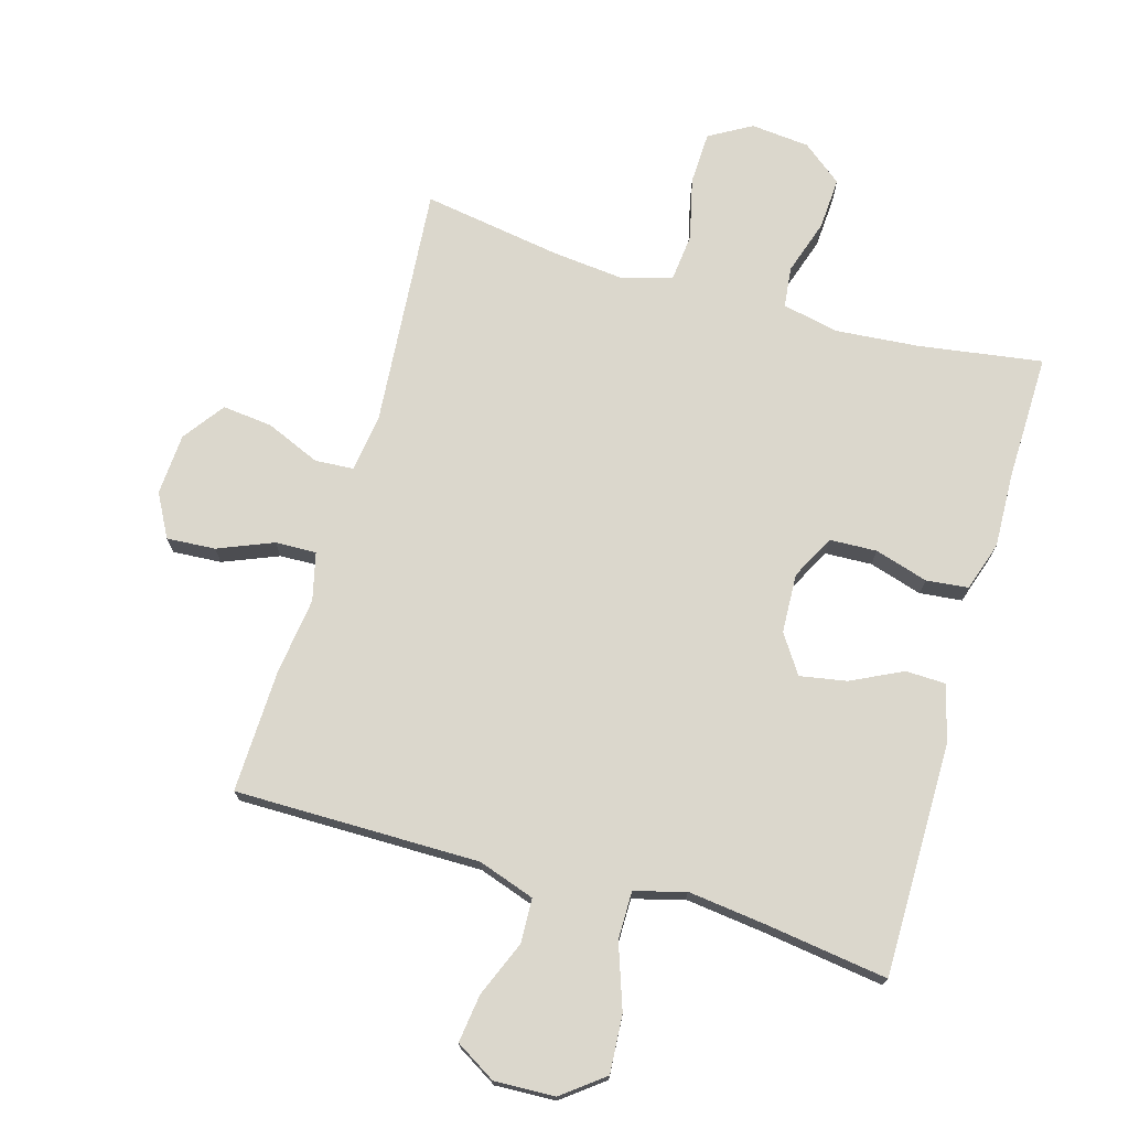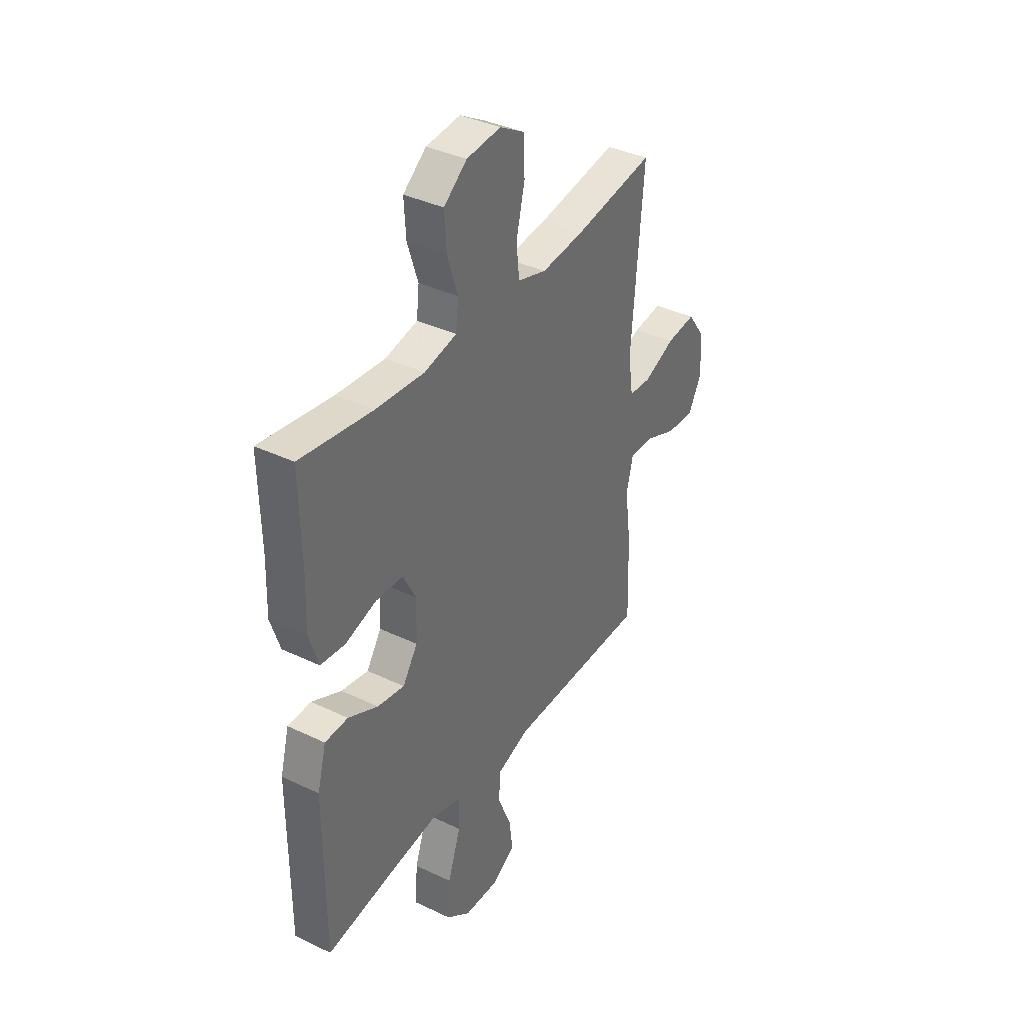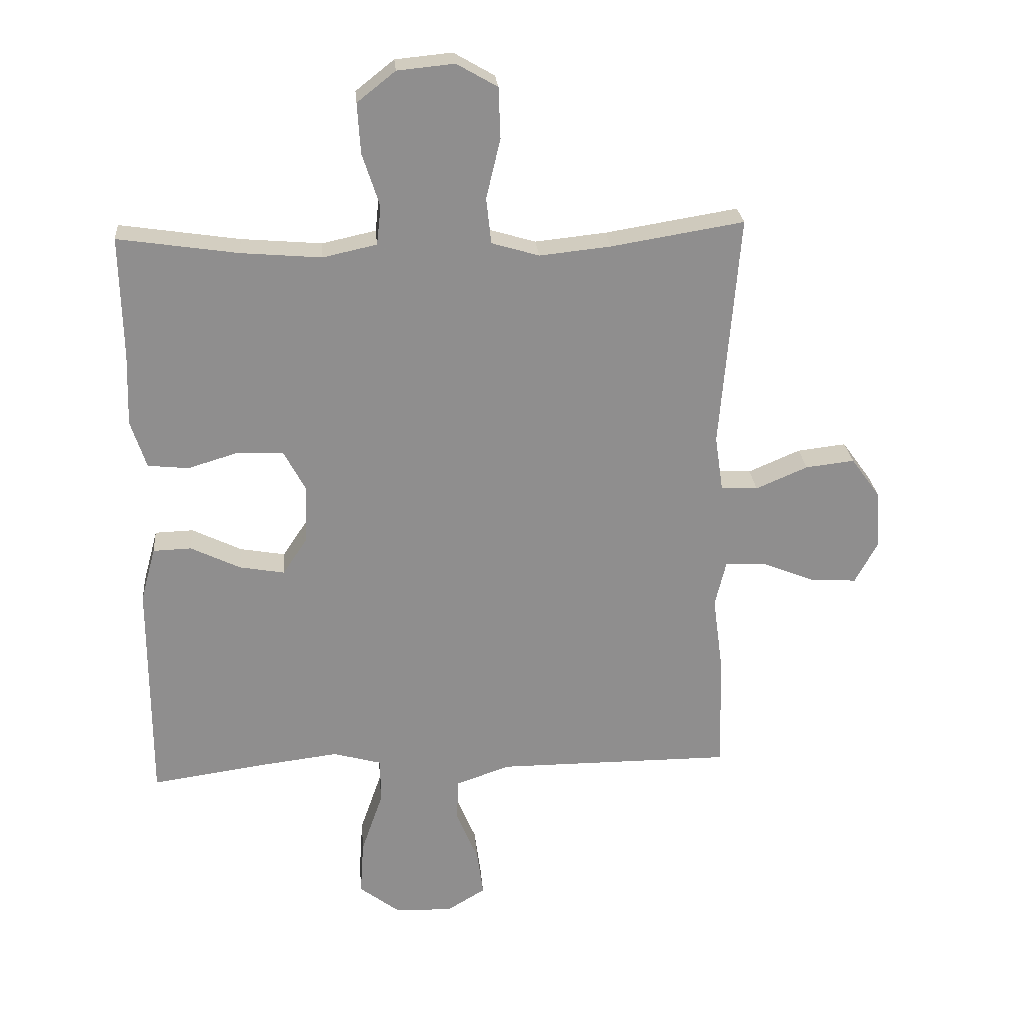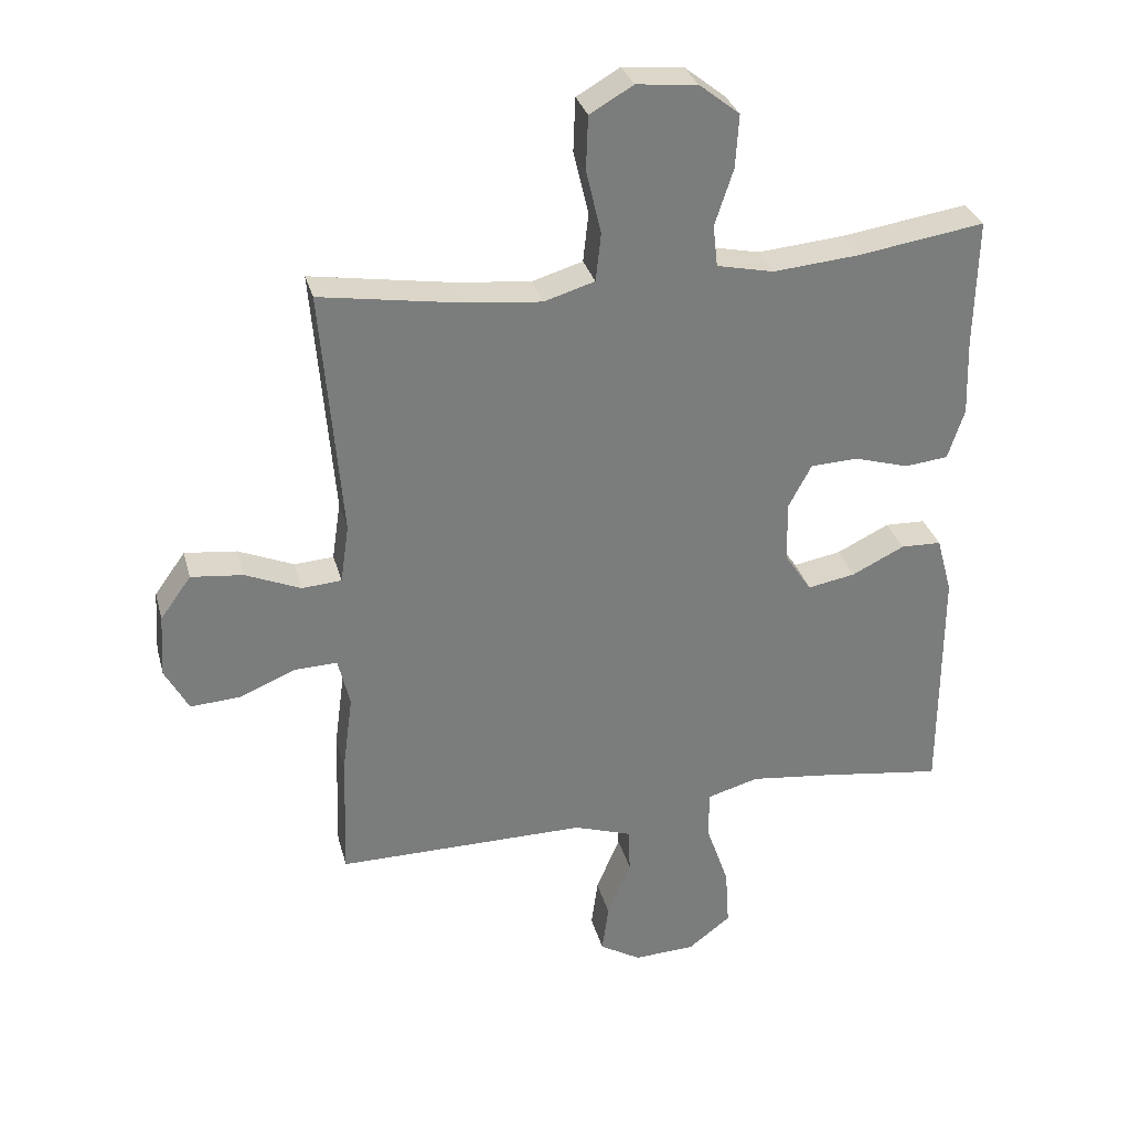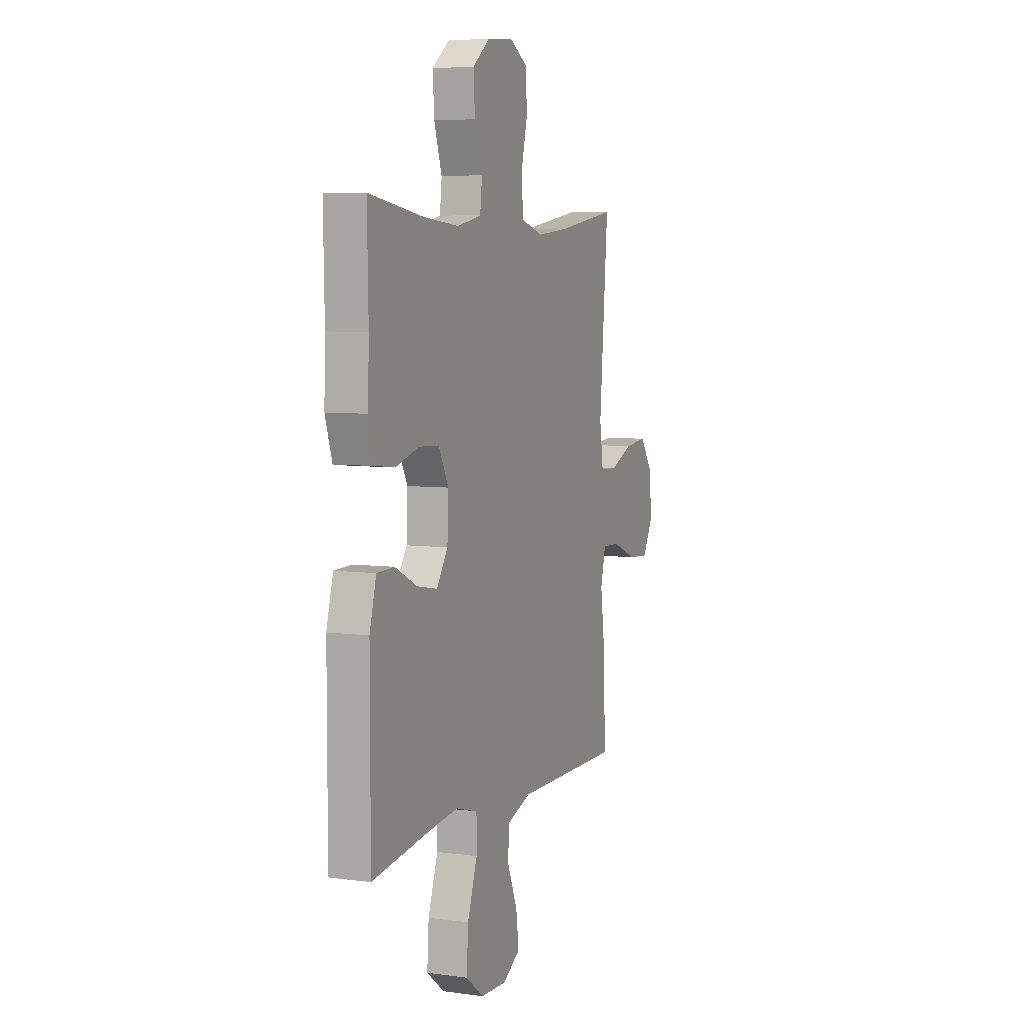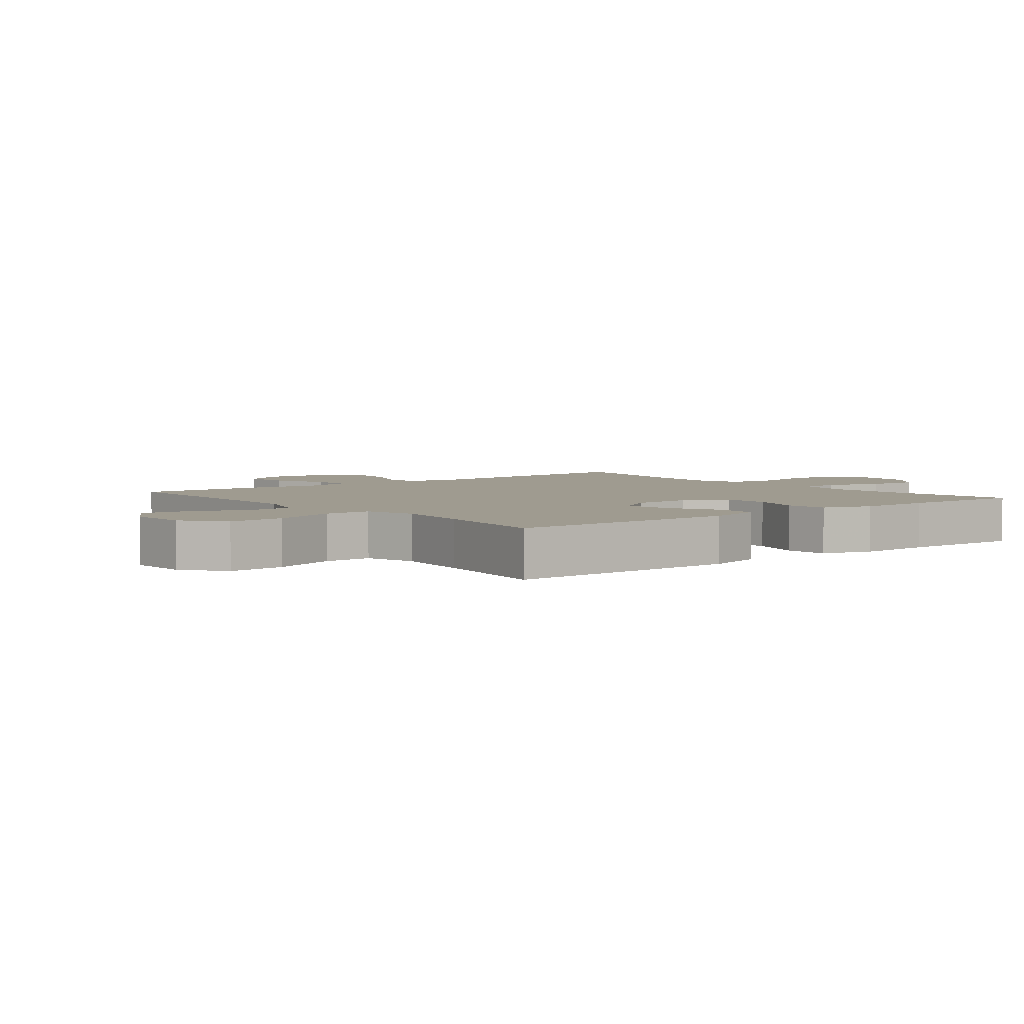
<metadata>
{"format":"obj","ext":"obj","renderer":"f3d","projection":"perspective","resolution":1024,"background":"white","views":[{"elev":73.1,"azim":-163.9,"up":"+Y"},{"elev":37.7,"azim":-58.6,"up":"+Z"},{"elev":25.3,"azim":-4.9,"up":"+Z"},{"elev":31.6,"azim":165.5,"up":"+Z"},{"elev":5.8,"azim":-67.7,"up":"+Z"},{"elev":4.1,"azim":-128.7,"up":"+Y"}]}
</metadata>
<code>
v -0.5 0.07 0.5
v -0.306 0.07 0.471
v -0.176 0.07 0.46
v -0.089 0.07 0.479
v -0.082 0.07 0.542
v -0.11 0.07 0.628
v -0.115 0.07 0.709
v -0.053 0.07 0.758
v 0.039 0.07 0.767
v 0.105 0.07 0.729
v 0.108 0.07 0.647
v 0.085 0.07 0.55
v 0.093 0.07 0.476
v 0.17 0.07 0.453
v 0.285 0.07 0.465
v 0.5 0.07 0.5
v 0.469 0.07 0.121
v 0.482 0.07 0.032
v 0.542 0.07 0.028
v 0.626 0.07 0.064
v 0.705 0.07 0.073
v 0.752 0.07 0.008
v 0.758 0.07 -0.088
v 0.722 0.07 -0.155
v 0.646 0.07 -0.15
v 0.56 0.07 -0.115
v 0.496 0.07 -0.113
v 0.478 0.07 -0.188
v 0.494 0.07 -0.308
v 0.5 0.07 -0.5
v 0.255 0.07 -0.5
v 0.118 0.07 -0.5
v 0.03 0.07 -0.53
v 0.027 0.07 -0.599
v 0.063 0.07 -0.686
v 0.073 0.07 -0.761
v 0.01 0.07 -0.799
v -0.084 0.07 -0.795
v -0.149 0.07 -0.745
v -0.143 0.07 -0.655
v -0.108 0.07 -0.554
v -0.108 0.07 -0.48
v -0.187 0.07 -0.458
v -0.31 0.07 -0.473
v -0.5 0.07 -0.5
v -0.5 0.07 -0.135
v -0.476 0.07 -0.047
v -0.414 0.07 -0.045
v -0.334 0.07 -0.084
v -0.261 0.07 -0.097
v -0.221 0.07 -0.037
v -0.217 0.07 0.056
v -0.253 0.07 0.124
v -0.326 0.07 0.127
v -0.409 0.07 0.102
v -0.475 0.07 0.109
v -0.5 0.07 0.186
v -0.496 0.07 0.303
v -0.5 0 0.5
v -0.306 0 0.471
v -0.176 0 0.46
v -0.089 0 0.479
v -0.082 0 0.542
v -0.11 0 0.628
v -0.115 0 0.709
v -0.053 0 0.758
v 0.039 0 0.767
v 0.105 0 0.729
v 0.108 0 0.647
v 0.085 0 0.55
v 0.093 0 0.476
v 0.17 0 0.453
v 0.285 0 0.465
v 0.5 0 0.5
v 0.469 0 0.121
v 0.482 0 0.032
v 0.542 0 0.028
v 0.626 0 0.064
v 0.705 0 0.073
v 0.752 0 0.008
v 0.758 0 -0.088
v 0.722 0 -0.155
v 0.646 0 -0.15
v 0.56 0 -0.115
v 0.496 0 -0.113
v 0.478 0 -0.188
v 0.494 0 -0.308
v 0.5 0 -0.5
v 0.255 0 -0.5
v 0.118 0 -0.5
v 0.03 0 -0.53
v 0.027 0 -0.599
v 0.063 0 -0.686
v 0.073 0 -0.761
v 0.01 0 -0.799
v -0.084 0 -0.795
v -0.149 0 -0.745
v -0.143 0 -0.655
v -0.108 0 -0.554
v -0.108 0 -0.48
v -0.187 0 -0.458
v -0.31 0 -0.473
v -0.5 0 -0.5
v -0.5 0 -0.135
v -0.476 0 -0.047
v -0.414 0 -0.045
v -0.334 0 -0.084
v -0.261 0 -0.097
v -0.221 0 -0.037
v -0.217 0 0.056
v -0.253 0 0.124
v -0.326 0 0.127
v -0.409 0 0.102
v -0.475 0 0.109
v -0.5 0 0.186
v -0.496 0 0.303
f 56 57 58
f 55 56 58
f 54 55 58
f 58 1 2
f 54 58 2
f 53 54 2
f 52 53 2 3
f 51 52 3 4
f 47 48 49
f 46 47 49
f 45 46 49
f 44 45 49
f 43 44 49 50
f 42 43 50 51
f 39 40 41
f 38 39 41
f 37 38 41
f 36 37 41
f 35 36 41
f 34 35 41
f 33 34 41 42
f 42 51 4
f 33 42 4
f 32 33 4
f 28 29 30 31
f 32 4 5
f 31 32 5
f 28 31 5
f 27 28 5
f 24 25 26
f 23 24 26
f 22 23 26
f 21 22 26
f 20 21 26
f 19 20 26
f 18 19 26 27
f 15 16 17
f 17 18 27
f 15 17 27
f 14 15 27
f 10 11 12
f 9 10 12
f 8 9 12
f 7 8 12
f 6 7 12
f 5 6 12
f 5 12 13
f 27 5 13
f 13 14 27
f 116 115 114
f 116 114 113
f 116 113 112
f 60 59 116
f 60 116 112
f 60 112 111
f 61 60 111 110
f 62 61 110 109
f 107 106 105
f 107 105 104
f 107 104 103
f 107 103 102
f 108 107 102 101
f 109 108 101 100
f 99 98 97
f 99 97 96
f 99 96 95
f 99 95 94
f 99 94 93
f 99 93 92
f 100 99 92 91
f 62 109 100
f 62 100 91
f 62 91 90
f 89 88 87 86
f 63 62 90
f 63 90 89
f 63 89 86
f 63 86 85
f 84 83 82
f 84 82 81
f 84 81 80
f 84 80 79
f 84 79 78
f 84 78 77
f 85 84 77 76
f 75 74 73
f 85 76 75
f 85 75 73
f 85 73 72
f 70 69 68
f 70 68 67
f 70 67 66
f 70 66 65
f 70 65 64
f 70 64 63
f 71 70 63
f 71 63 85
f 85 72 71
f 1 59 60 2
f 2 60 61 3
f 3 61 62 4
f 4 62 63 5
f 5 63 64 6
f 6 64 65 7
f 7 65 66 8
f 8 66 67 9
f 9 67 68 10
f 10 68 69 11
f 11 69 70 12
f 12 70 71 13
f 13 71 72 14
f 14 72 73 15
f 15 73 74 16
f 16 74 75 17
f 17 75 76 18
f 18 76 77 19
f 19 77 78 20
f 20 78 79 21
f 21 79 80 22
f 22 80 81 23
f 23 81 82 24
f 24 82 83 25
f 25 83 84 26
f 26 84 85 27
f 27 85 86 28
f 28 86 87 29
f 29 87 88 30
f 30 88 89 31
f 31 89 90 32
f 32 90 91 33
f 33 91 92 34
f 34 92 93 35
f 35 93 94 36
f 36 94 95 37
f 37 95 96 38
f 38 96 97 39
f 39 97 98 40
f 40 98 99 41
f 41 99 100 42
f 42 100 101 43
f 43 101 102 44
f 44 102 103 45
f 45 103 104 46
f 46 104 105 47
f 47 105 106 48
f 48 106 107 49
f 49 107 108 50
f 50 108 109 51
f 51 109 110 52
f 52 110 111 53
f 53 111 112 54
f 54 112 113 55
f 55 113 114 56
f 56 114 115 57
f 57 115 116 58
f 58 116 59 1

</code>
